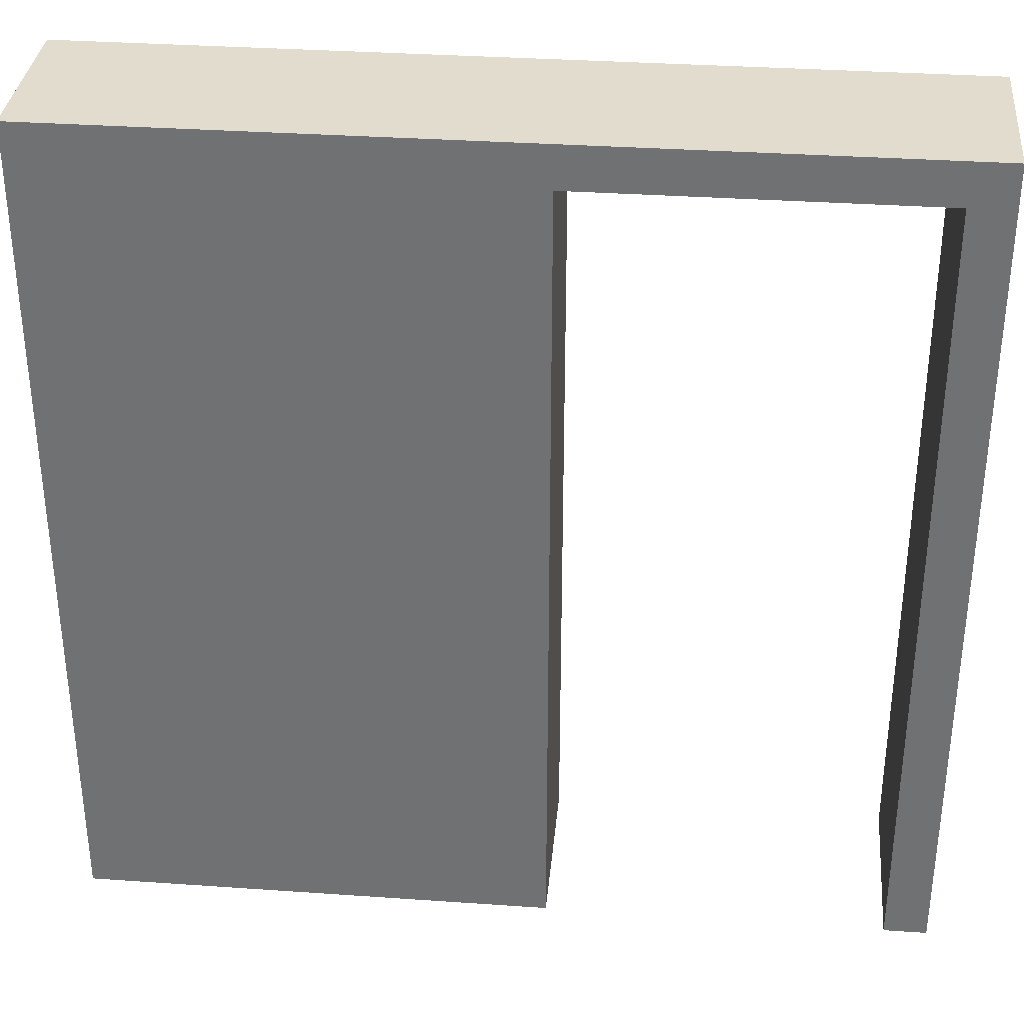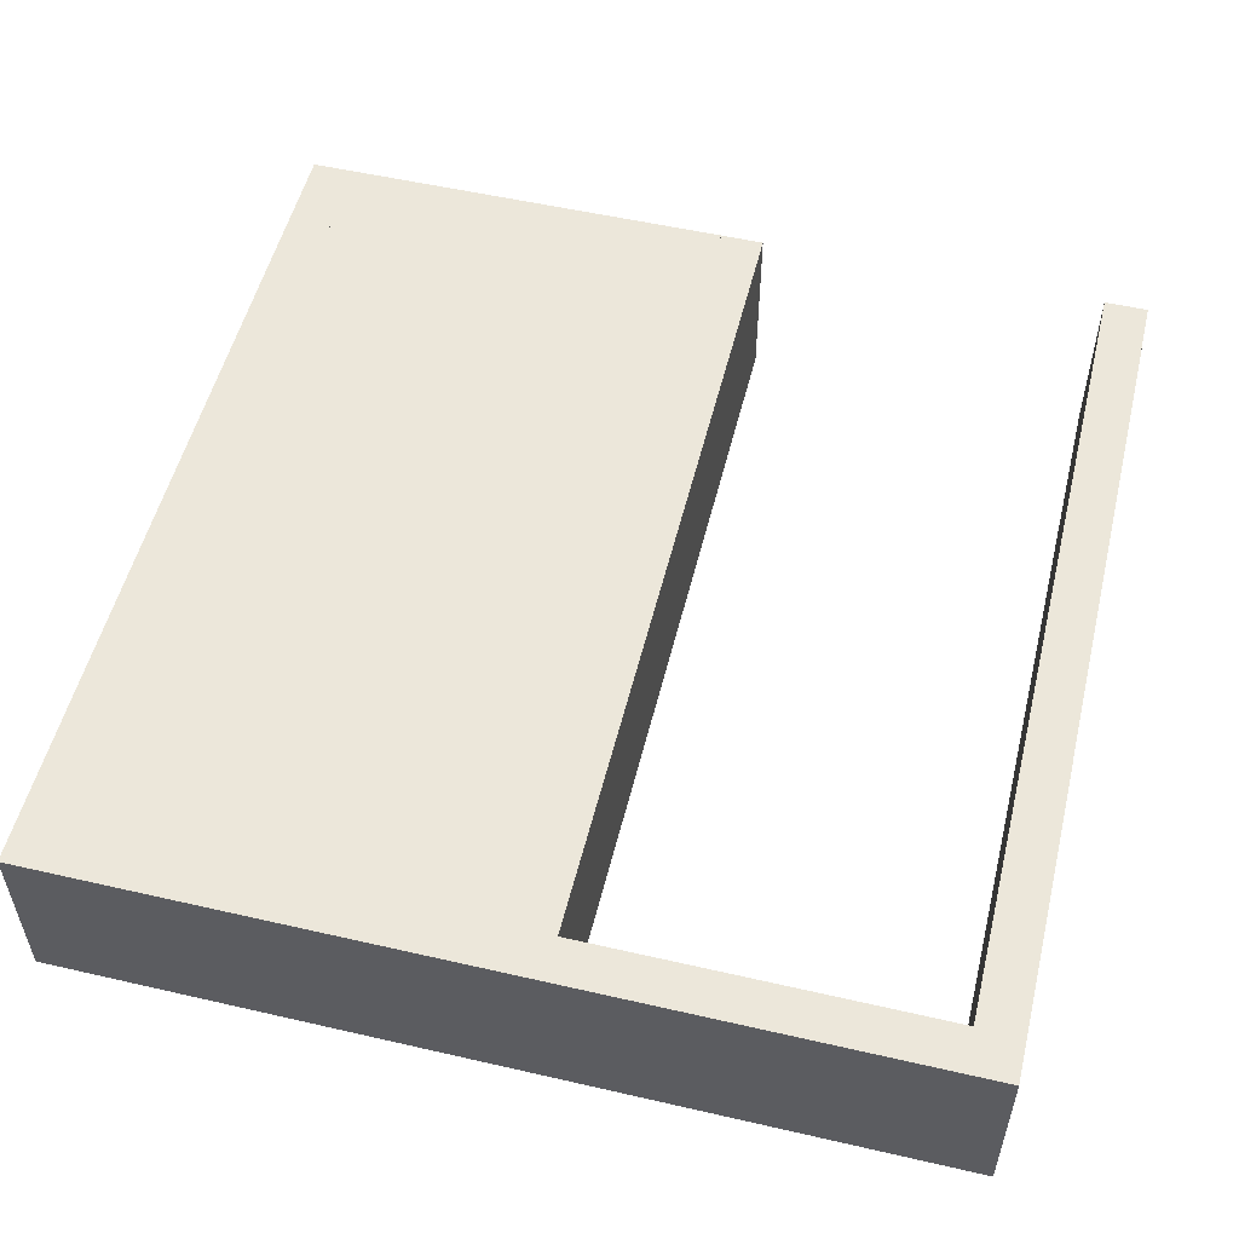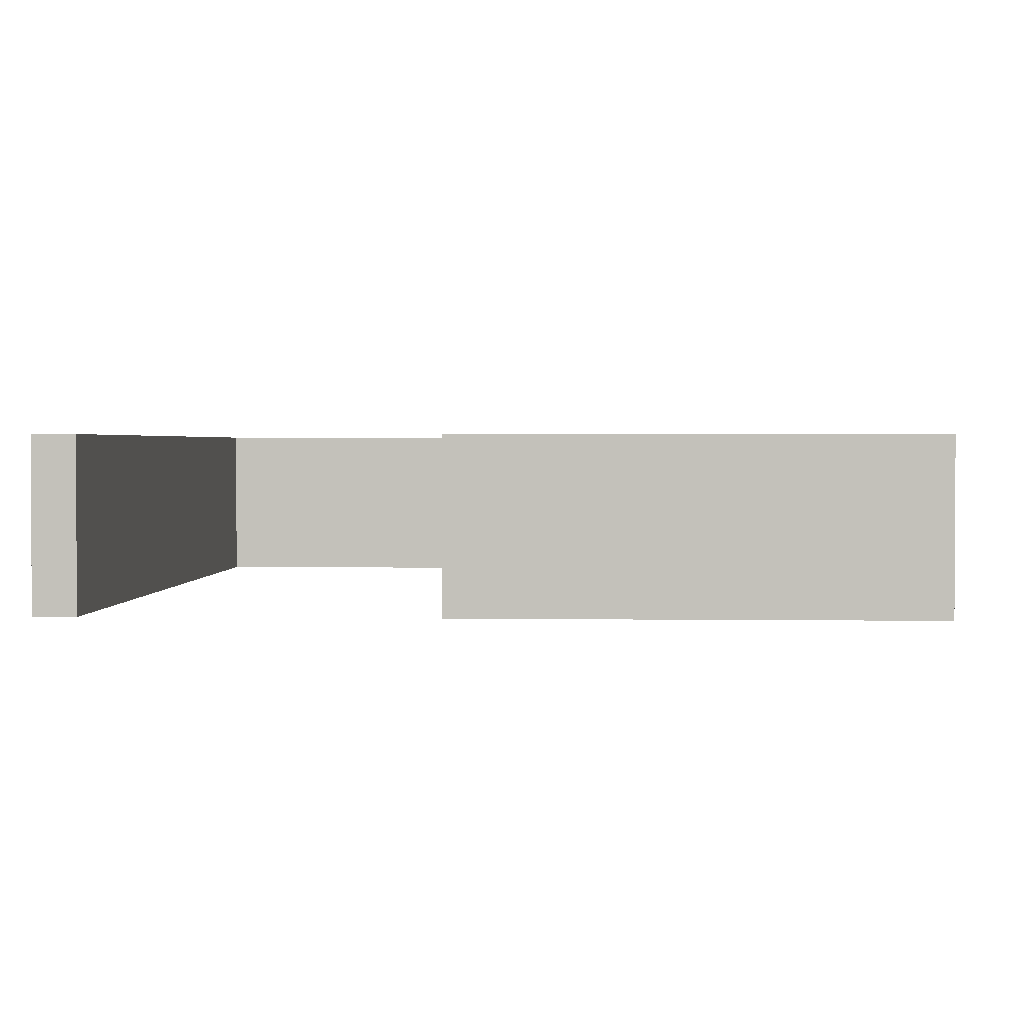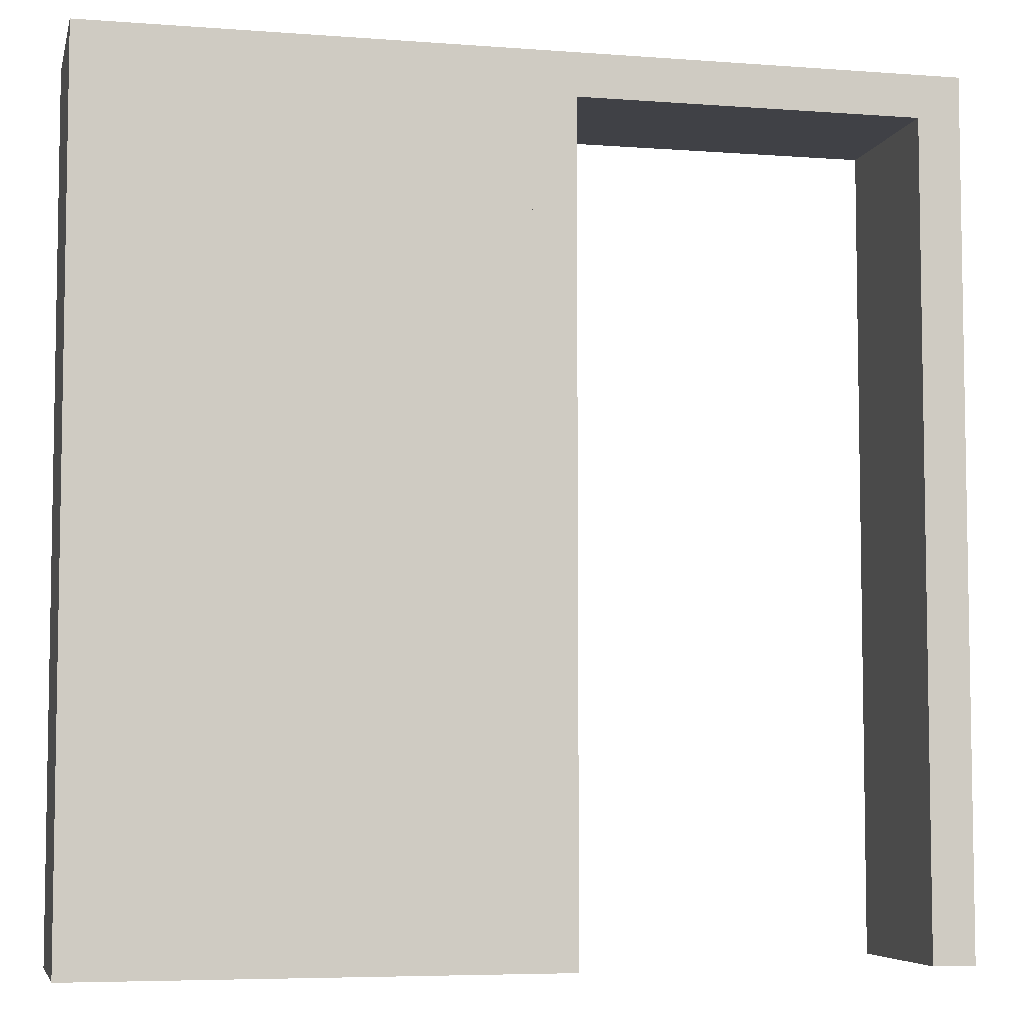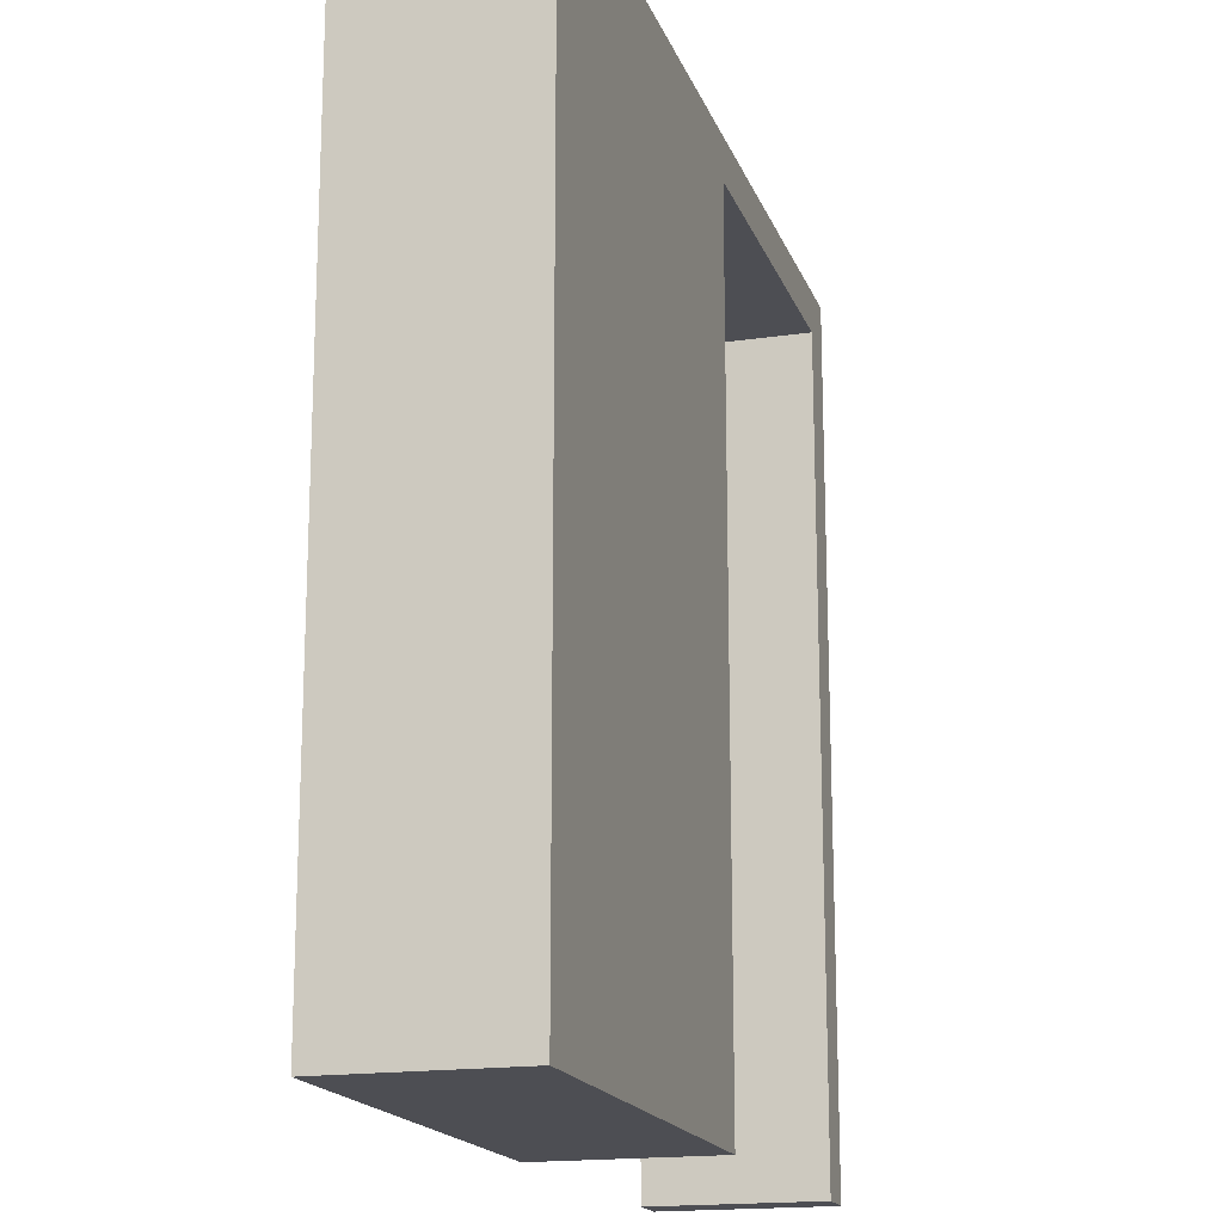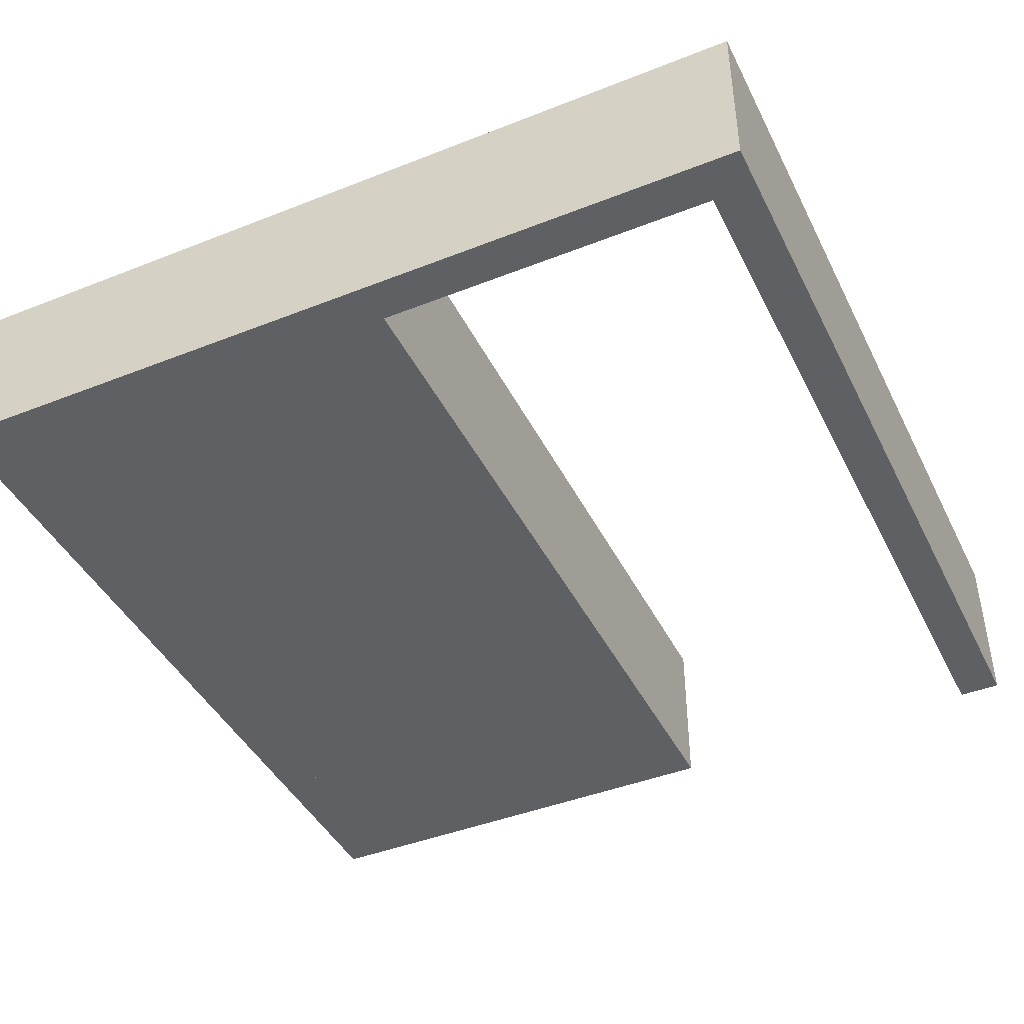
<metadata>
{"format":"obj","ext":"obj","renderer":"f3d","projection":"perspective","resolution":1024,"background":"white","views":[{"elev":34.1,"azim":5.4,"up":"+Z"},{"elev":53.6,"azim":13.8,"up":"+Y"},{"elev":1.8,"azim":-177.0,"up":"+Y"},{"elev":-6.0,"azim":-12.9,"up":"+Z"},{"elev":-17.3,"azim":-73.7,"up":"+Z"},{"elev":-43.1,"azim":25.1,"up":"+Y"}]}
</metadata>
<code>
v -0.05 0.1 0.45
v -0.45 0.1 0.45
v -0.45 0.1 -0.5
v -0.05 0.1 -0.5
v -0.45 -0.1 0.45
v -0.05 -0.1 0.45
v -0.45 -0.1 -0.5
v -0.05 -0.1 -0.5
f 4 3 2
f 5 6 1
f 7 5 2
f 6 8 4
f 8 6 5
f 7 3 4
f 4 2 1
f 5 1 2
f 7 2 3
f 6 4 1
f 8 5 7
f 7 4 8
v -0.05 0.1 0.45
v -0.45 0.1 0.45
v -0.45 0.1 -0.5
v -0.05 0.1 -0.5
f 12 9 10
f 12 10 11
v 0 0.1 0.5
v 0 0.1 -0.5
v 0.5 0.1 0.5
v 0.45 0.1 -0.5
v 0.45 0.1 0.45
v 0.05 0.1 0.45
v 0.5 0.1 -0.5
v 0.05 0.1 -0.5
v 0 -0.1 0.5
v 0 -0.1 -0.5
v 0.5 -0.1 0.5
v 0.5 -0.1 -0.5
v 0.45 -0.1 0.45
v 0.45 -0.1 -0.5
v 0.05 -0.1 0.45
v 0.05 -0.1 -0.5
f 14 13 18
f 15 18 13
f 15 19 17
f 18 15 17
f 21 13 14
f 23 15 13
f 24 19 15
f 25 17 16
f 27 18 17
f 28 20 18
f 22 28 27
f 23 21 27
f 23 25 24
f 27 25 23
f 14 20 28
f 16 19 24
f 14 18 20
f 19 16 17
f 21 14 22
f 23 13 21
f 24 15 23
f 25 16 26
f 27 17 25
f 28 18 27
f 22 27 21
f 25 26 24
f 14 28 22
f 16 24 26
v -0.5 0.1 0.5
v -0.5 0.1 -0.5
v 0 0.1 0.5
v -0.05 0.1 -0.5
v -0.05 0.1 0.45
v -0.45 0.1 0.45
v 0 0.1 -0.5
v -0.45 0.1 -0.5
v -0.5 -0.1 0.5
v -0.5 -0.1 -0.5
v 0 -0.1 0.5
v 0 -0.1 -0.5
v -0.05 -0.1 0.45
v -0.05 -0.1 -0.5
v -0.45 -0.1 0.45
v -0.45 -0.1 -0.5
f 30 29 34
f 31 34 29
f 31 35 33
f 34 31 33
f 37 29 30
f 39 31 29
f 40 35 31
f 41 33 32
f 43 34 33
f 44 36 34
f 38 44 43
f 39 37 43
f 39 41 40
f 43 41 39
f 30 36 44
f 32 35 40
f 30 34 36
f 35 32 33
f 37 30 38
f 39 29 37
f 40 31 39
f 41 32 42
f 43 33 41
f 44 34 43
f 38 43 37
f 41 42 40
f 30 44 38
f 32 40 42

</code>
